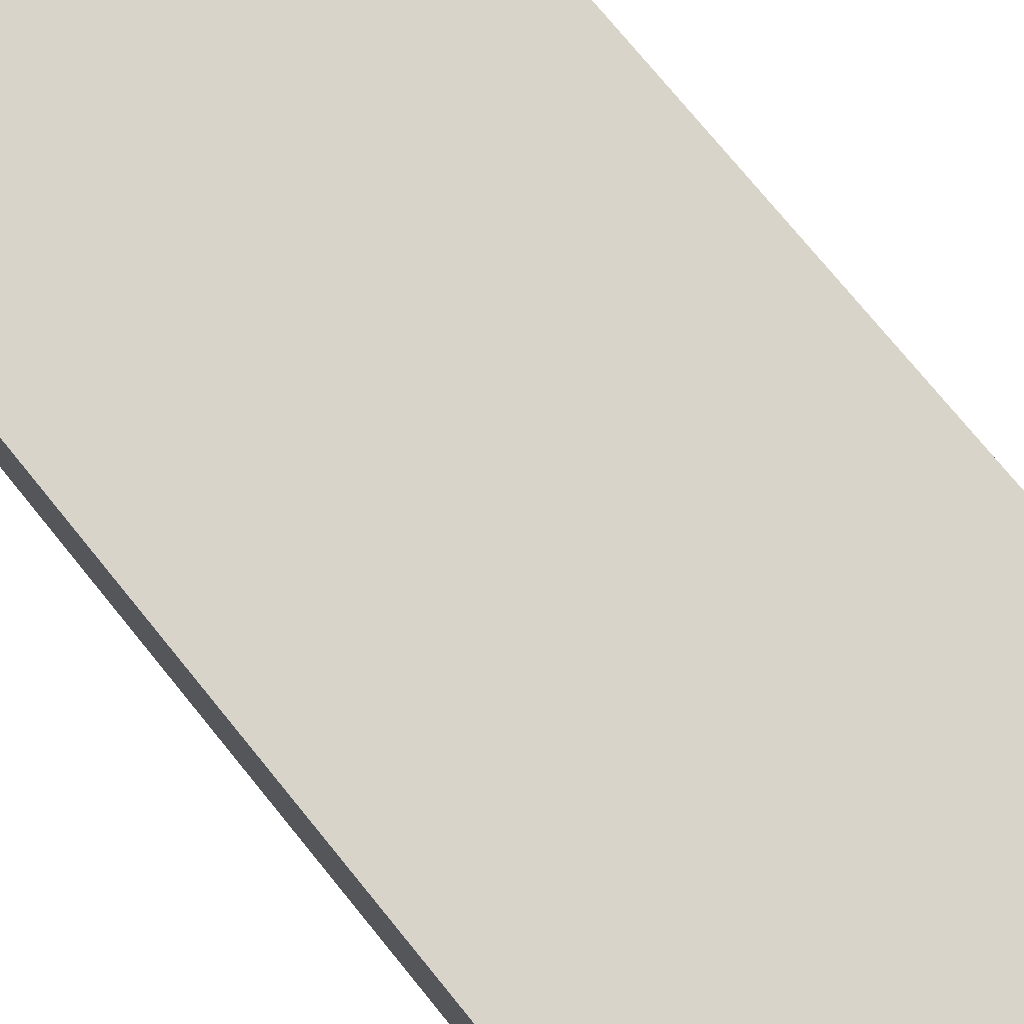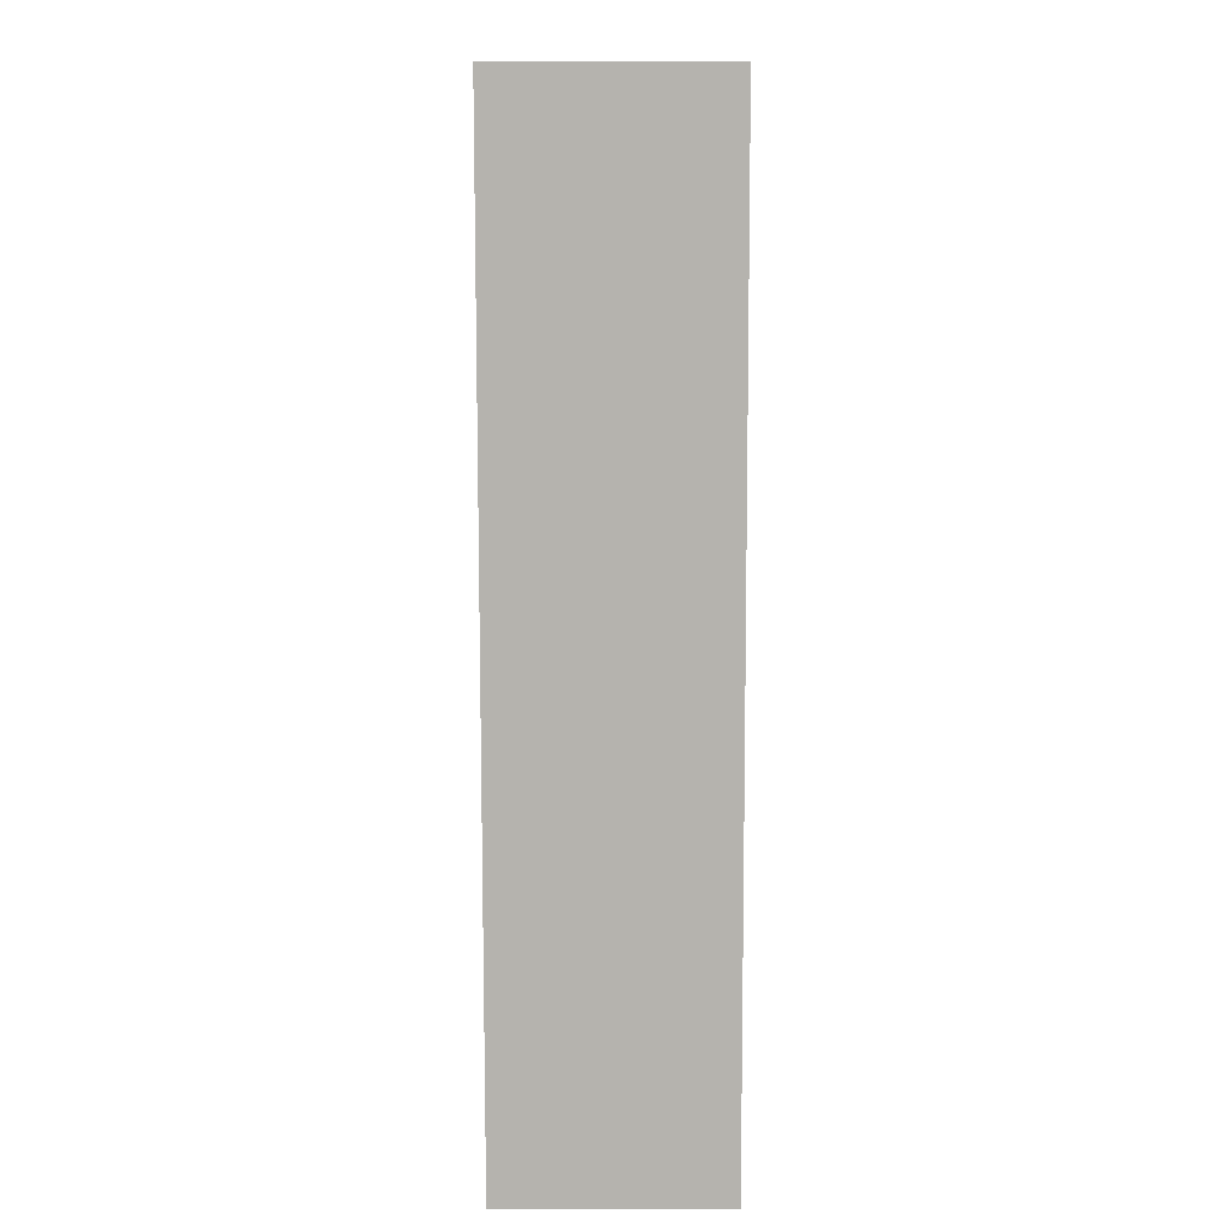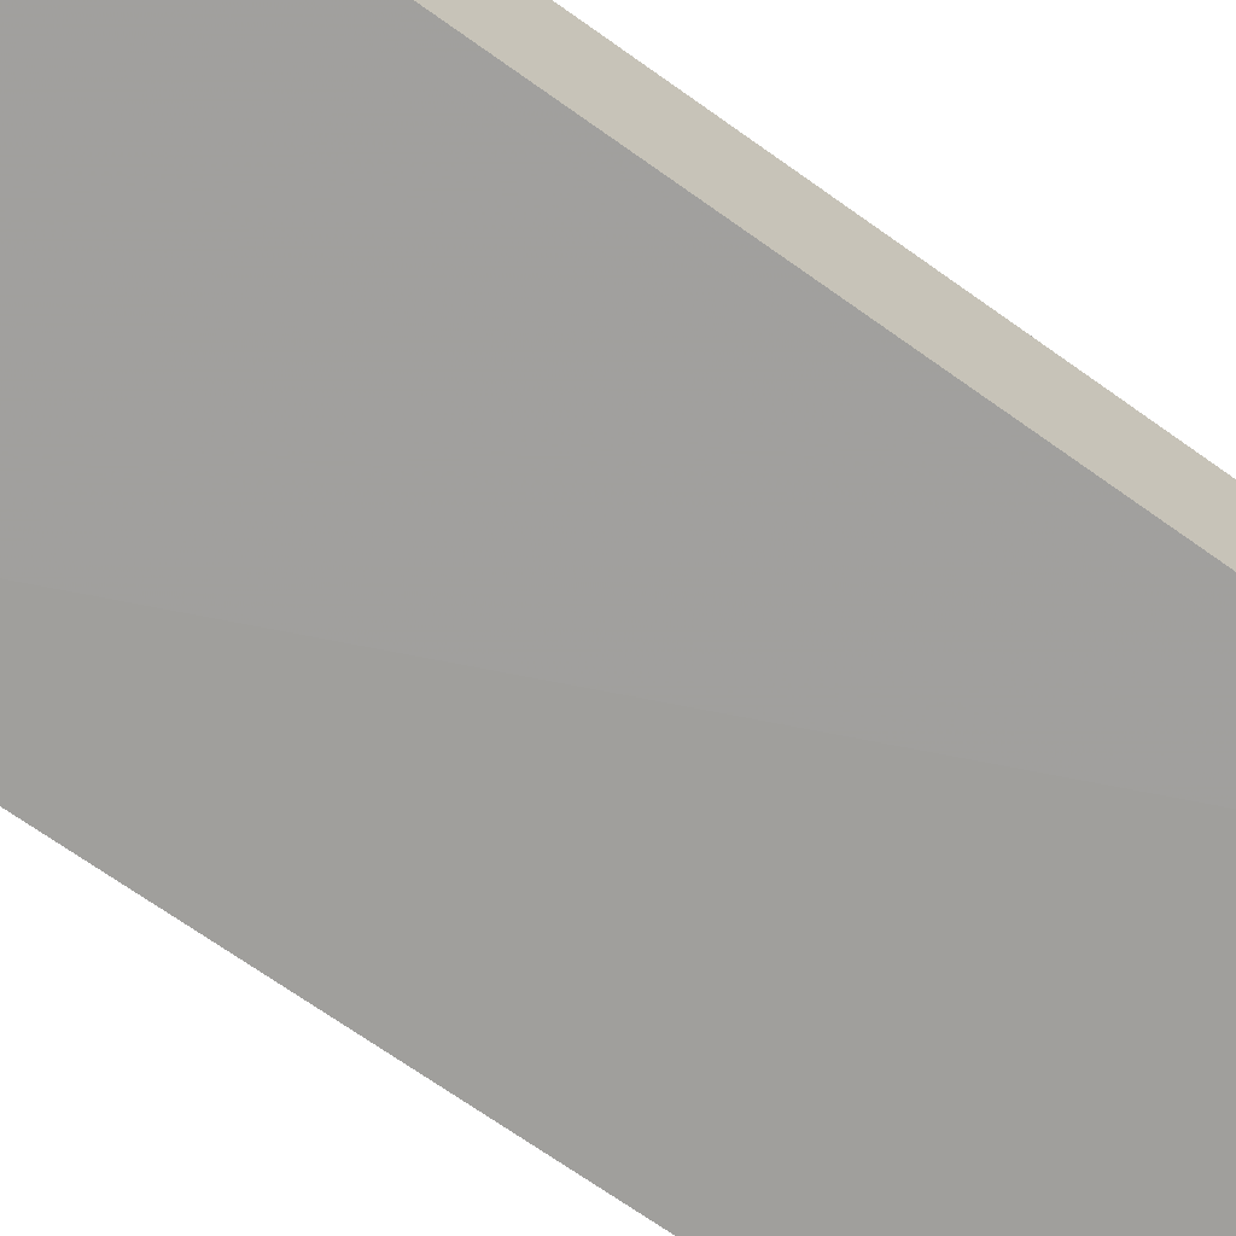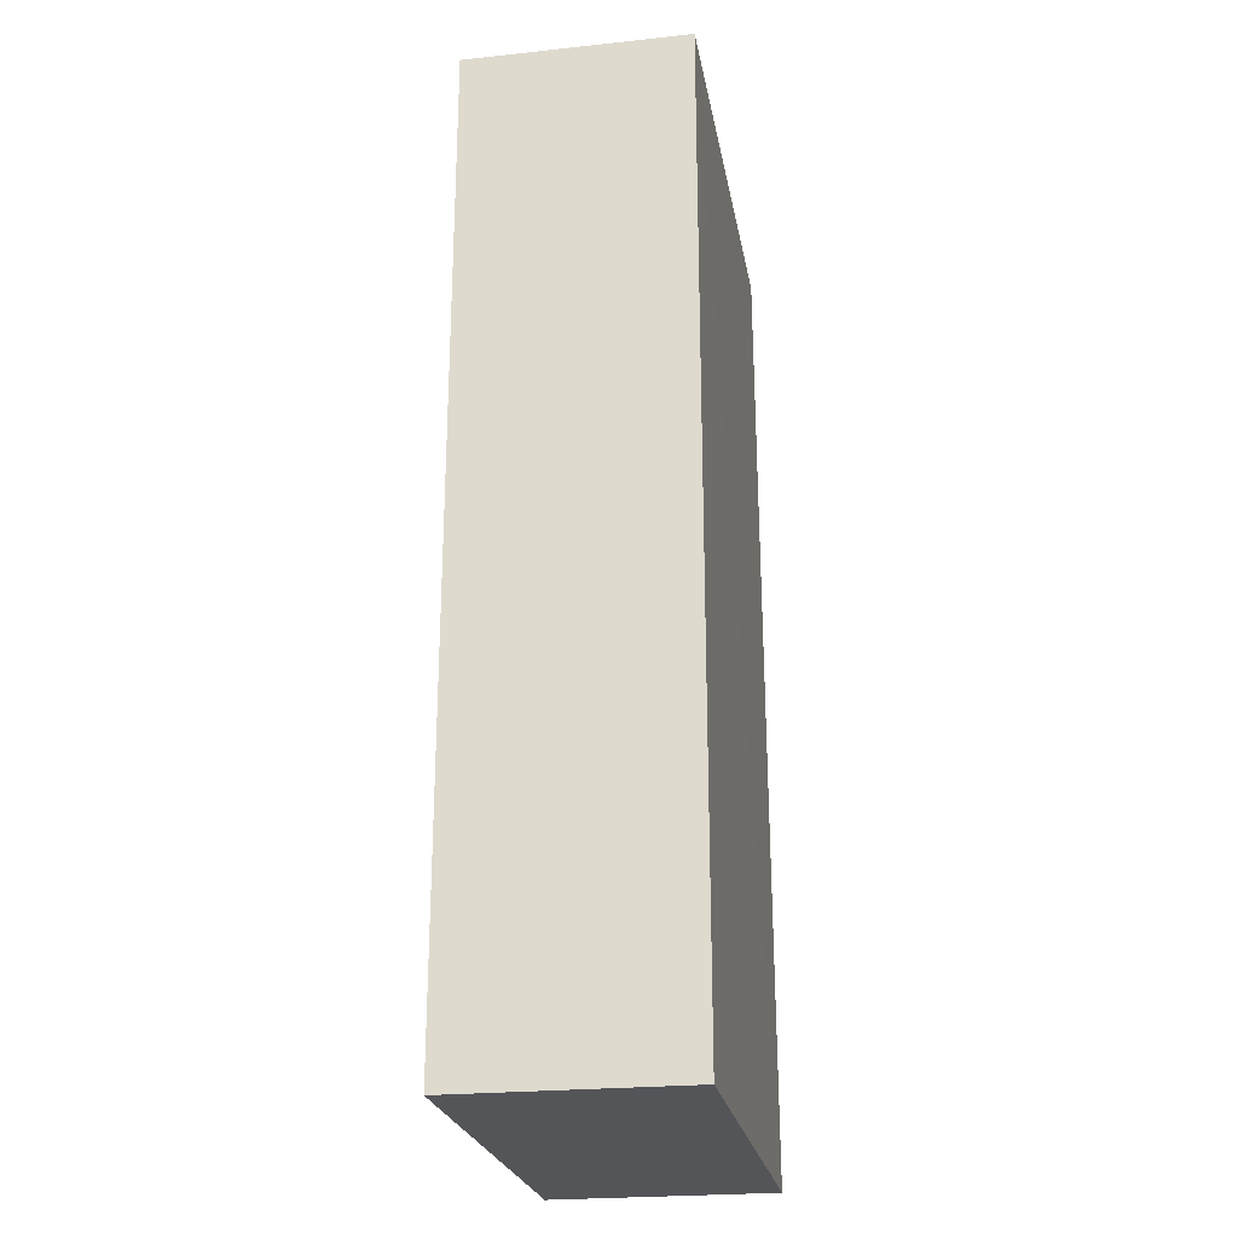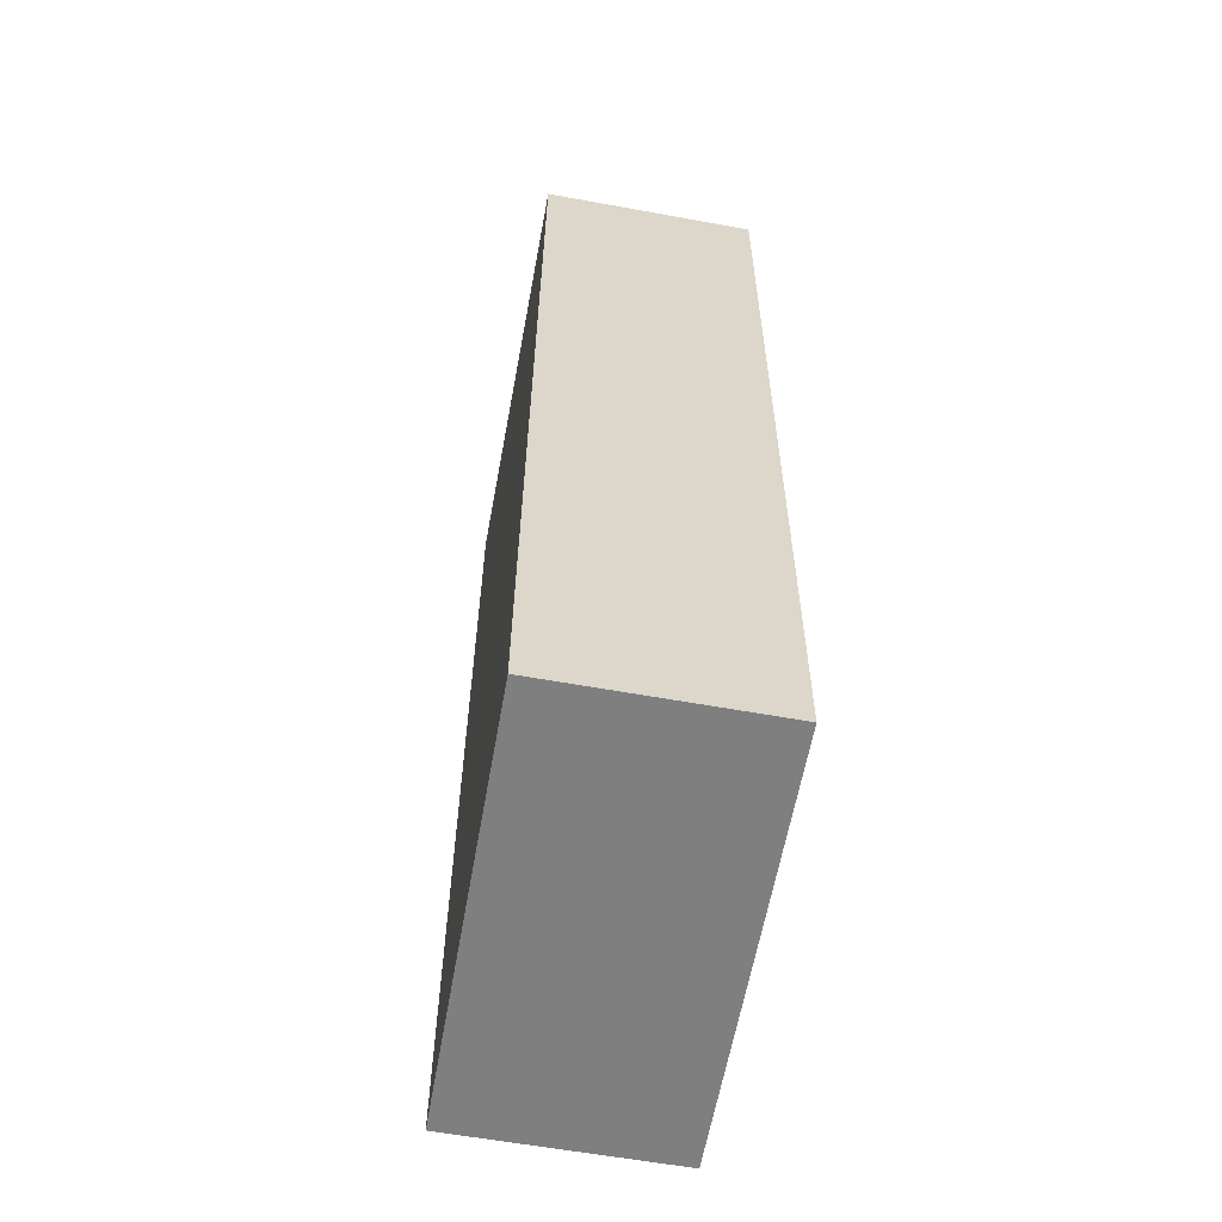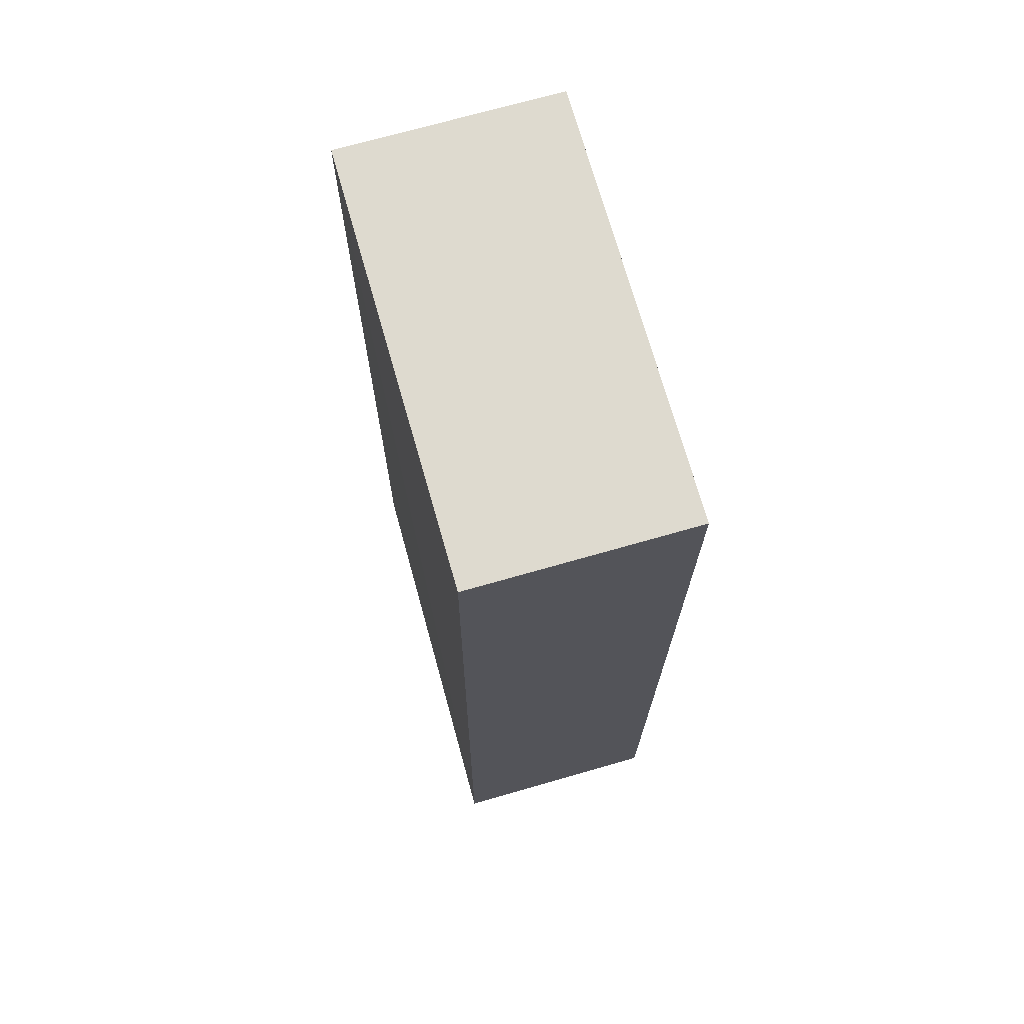
<metadata>
{"format":"obj","ext":"obj","renderer":"f3d","projection":"perspective","resolution":1024,"background":"white","views":[{"elev":76.0,"azim":140.8,"up":"+Z"},{"elev":9.8,"azim":90.1,"up":"+Y"},{"elev":-71.2,"azim":54.7,"up":"+Z"},{"elev":-24.7,"azim":99.8,"up":"+Y"},{"elev":-59.7,"azim":-100.6,"up":"+Y"},{"elev":71.0,"azim":-106.0,"up":"+Y"}]}
</metadata>
<code>
v 0.08611 0.04944 0.02231
v 0.08613 -0.03819 0.02221
v 0.0861 0.04946 0.002347
v 0.04712 0.04945 0.002264
v 0.04712 0.04945 0.02202
v 0.04712 -0.03821 0.001838
v 0.08608 -0.03821 0.002257
v 0.04713 -0.03818 0.02173
f 1 2 3
f 5 2 1
f 5 1 3
f 5 3 4
f 6 4 3
f 6 5 4
f 7 6 3
f 7 3 2
f 7 2 6
f 8 6 2
f 8 2 5
f 8 5 6

</code>
